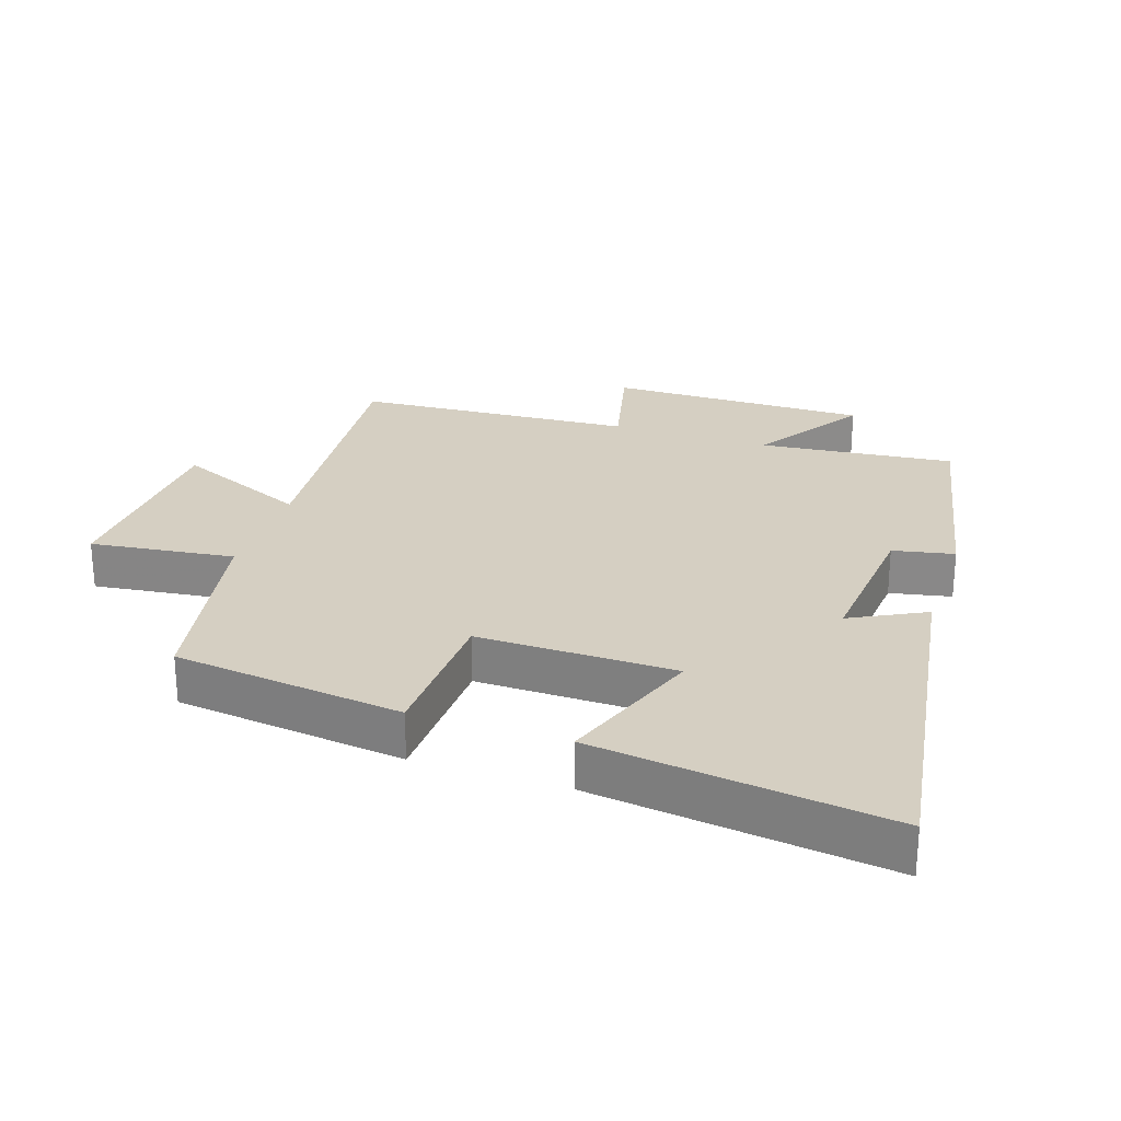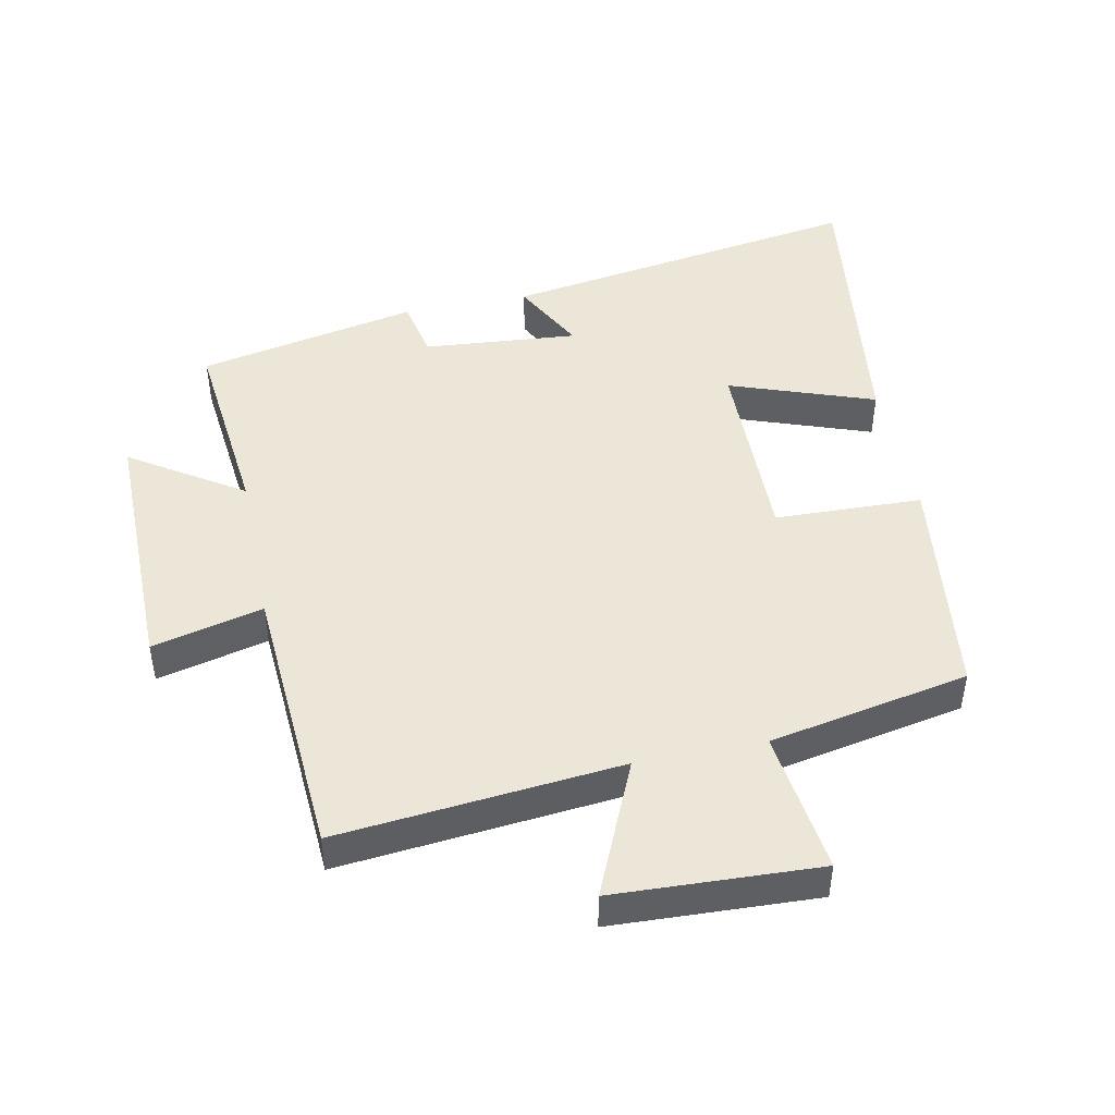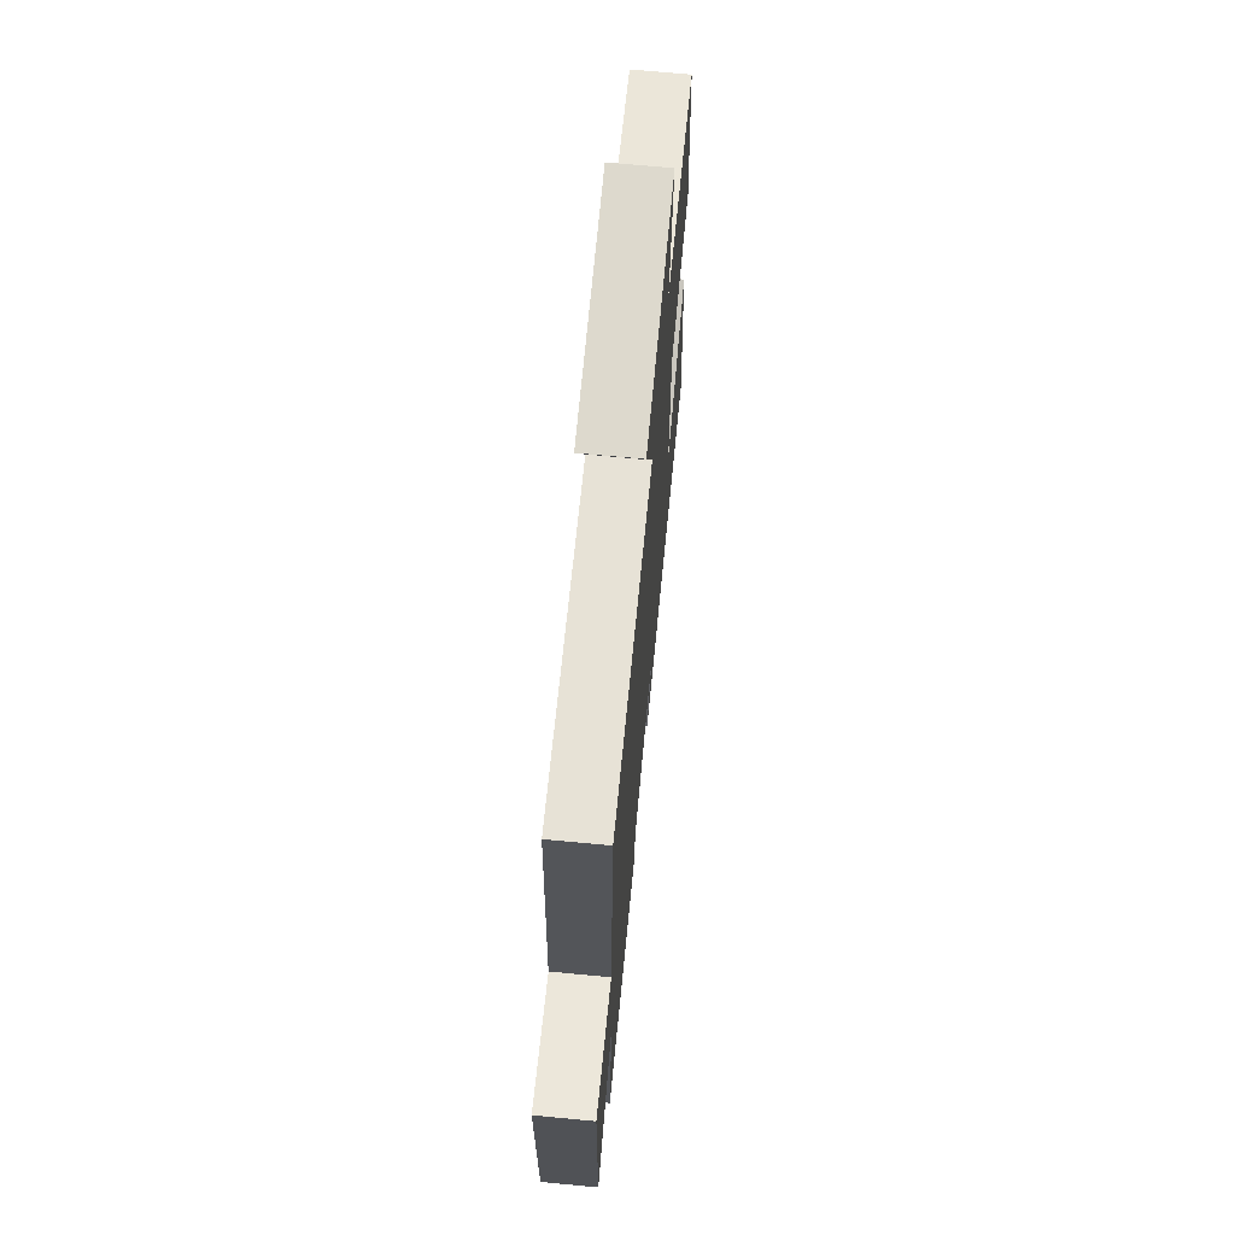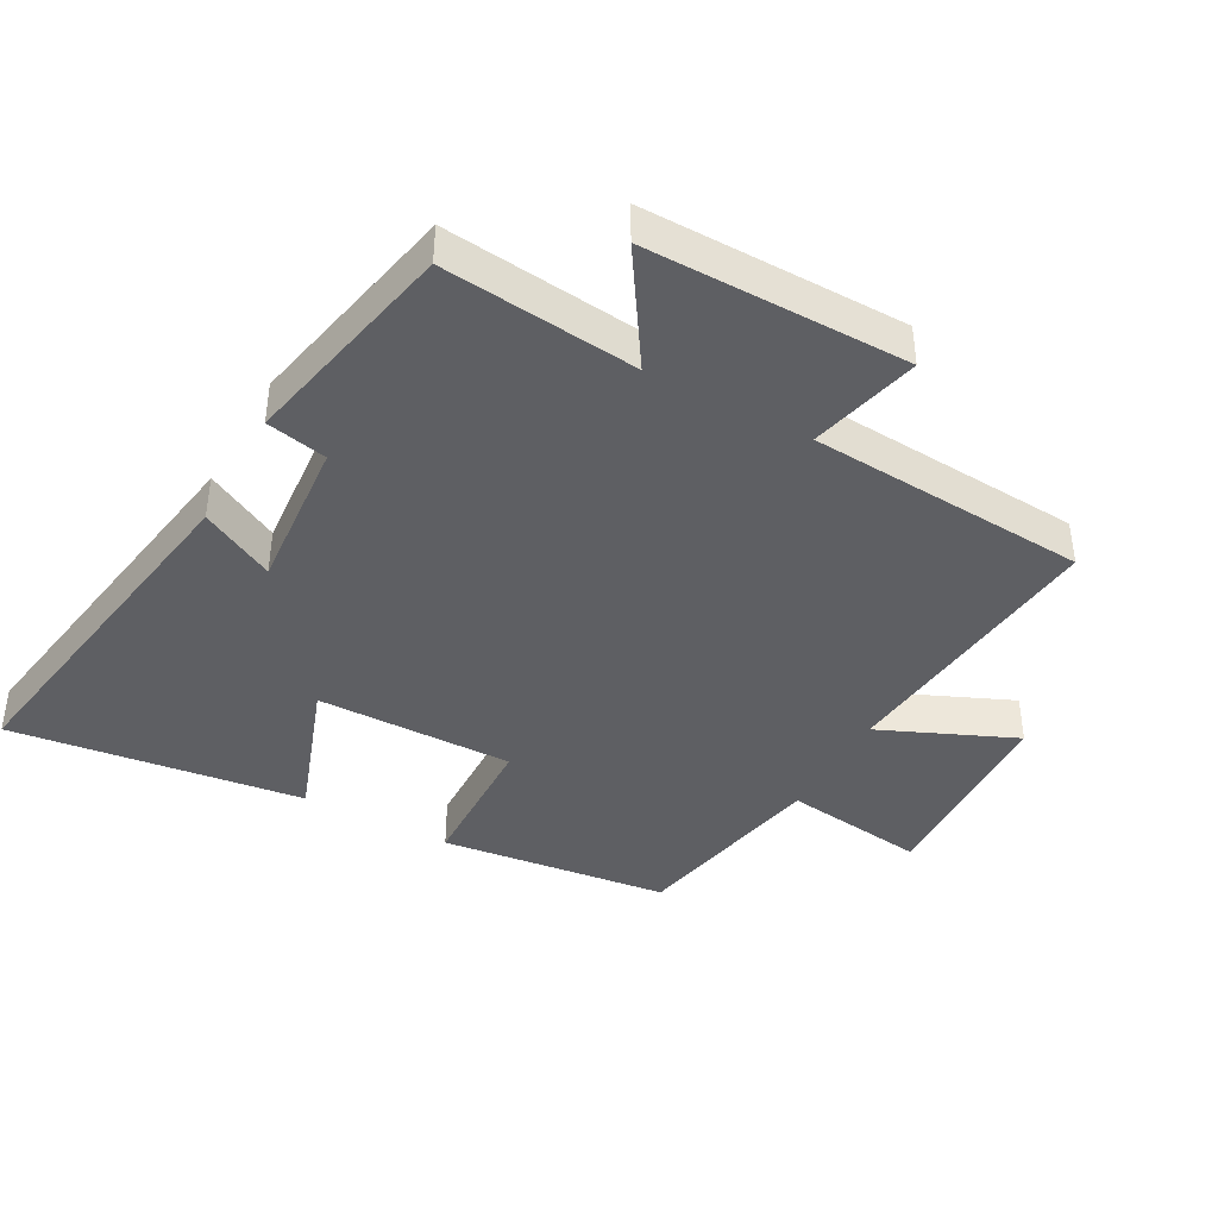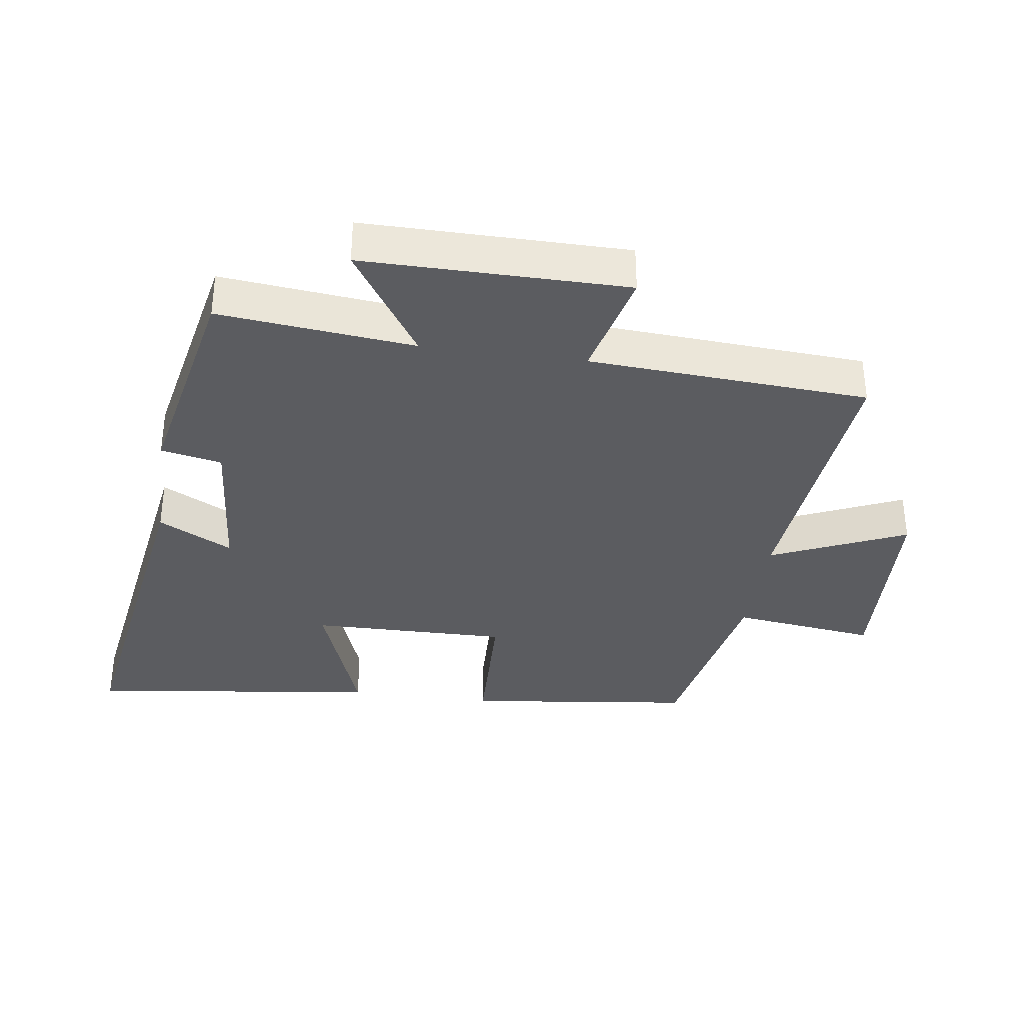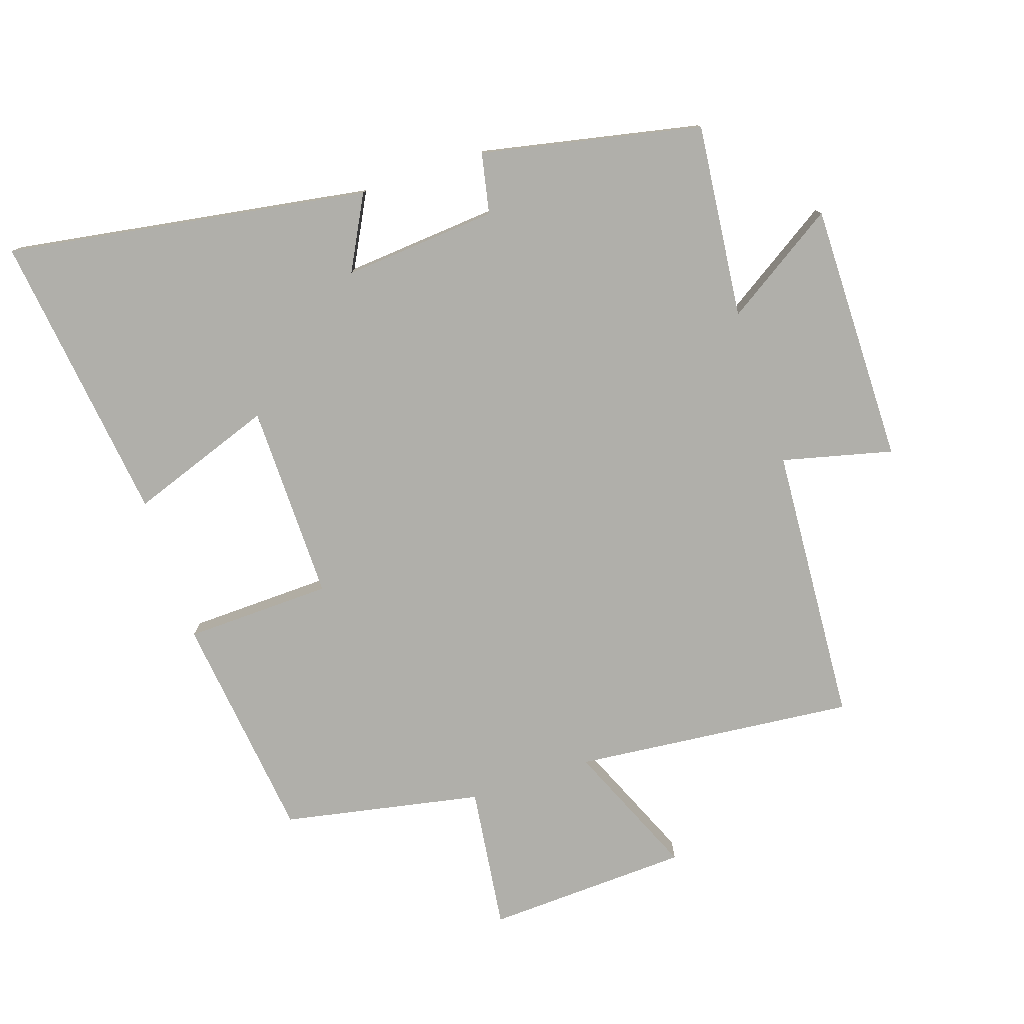
<metadata>
{"format":"obj","ext":"obj","renderer":"f3d","projection":"perspective","resolution":1024,"background":"white","views":[{"elev":25.9,"azim":108.6,"up":"+Y"},{"elev":46.2,"azim":-11.5,"up":"+Y"},{"elev":69.3,"azim":-84.6,"up":"+Z"},{"elev":-41.0,"azim":-118.9,"up":"+Y"},{"elev":-35.1,"azim":-98.0,"up":"+Y"},{"elev":-78.0,"azim":-161.7,"up":"+Y"}]}
</metadata>
<code>
v -0.473 0.07 0.542
v -0.042 0.07 0.5
v -0.132 0.07 0.706
v 0.18 0.07 0.72
v 0.152 0.07 0.5
v 0.457 0.07 0.441
v 0.5 0.07 0.09
v 0.275 0.07 0.083
v 0.279 0.07 -0.219
v 0.5 0.07 -0.14
v 0.558 0.07 -0.588
v 0.002 0.07 -0.5
v 0.061 0.07 -0.387
v -0.175 0.07 -0.407
v -0.194 0.07 -0.5
v -0.531 0.07 -0.431
v -0.5 0.07 -0.133
v -0.671 0.07 -0.244
v -0.669 0.07 0.156
v -0.5 0.07 0.115
v -0.473 0 0.542
v -0.042 0 0.5
v -0.132 0 0.706
v 0.18 0 0.72
v 0.152 0 0.5
v 0.457 0 0.441
v 0.5 0 0.09
v 0.275 0 0.083
v 0.279 0 -0.219
v 0.5 0 -0.14
v 0.558 0 -0.588
v 0.002 0 -0.5
v 0.061 0 -0.387
v -0.175 0 -0.407
v -0.194 0 -0.5
v -0.531 0 -0.431
v -0.5 0 -0.133
v -0.671 0 -0.244
v -0.669 0 0.156
v -0.5 0 0.115
f 17 18 19 20
f 17 20 1 2
f 16 17 2
f 15 16 2
f 14 15 2
f 13 14 2
f 11 12 13
f 10 11 13
f 9 10 13
f 8 9 13 2
f 7 8 2
f 6 7 2
f 5 6 2
f 2 3 4 5
f 40 39 38 37
f 22 21 40 37
f 22 37 36
f 22 36 35
f 22 35 34
f 22 34 33
f 33 32 31
f 33 31 30
f 33 30 29
f 22 33 29 28
f 22 28 27
f 22 27 26
f 22 26 25
f 25 24 23 22
f 1 21 22 2
f 2 22 23 3
f 3 23 24 4
f 4 24 25 5
f 5 25 26 6
f 6 26 27 7
f 7 27 28 8
f 8 28 29 9
f 9 29 30 10
f 10 30 31 11
f 11 31 32 12
f 12 32 33 13
f 13 33 34 14
f 14 34 35 15
f 15 35 36 16
f 16 36 37 17
f 17 37 38 18
f 18 38 39 19
f 19 39 40 20
f 20 40 21 1

</code>
